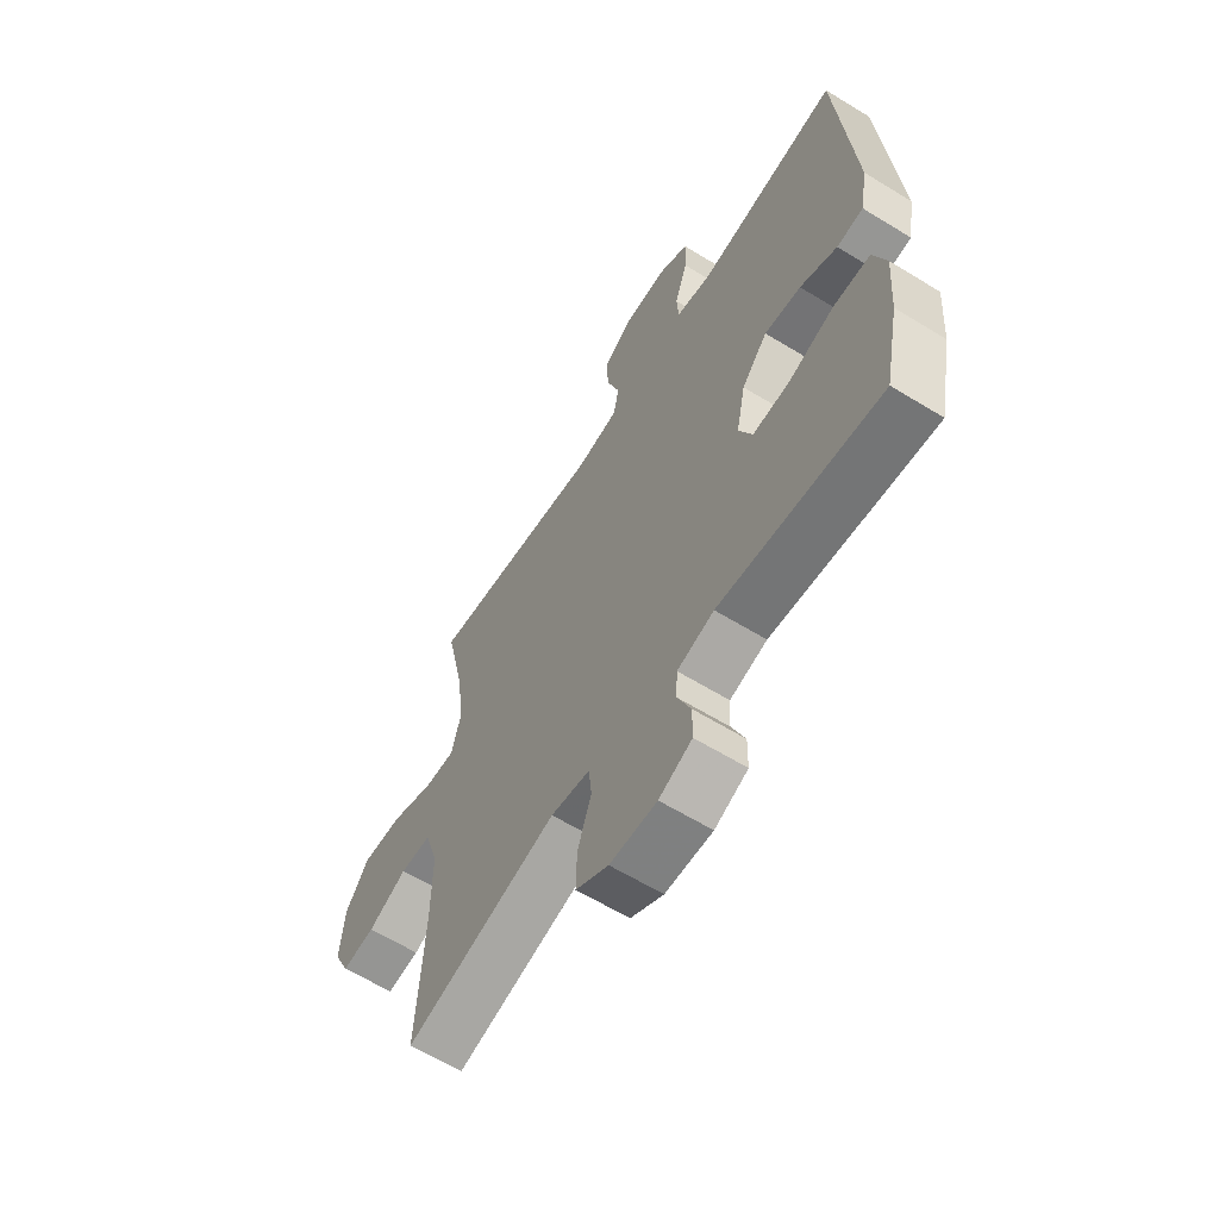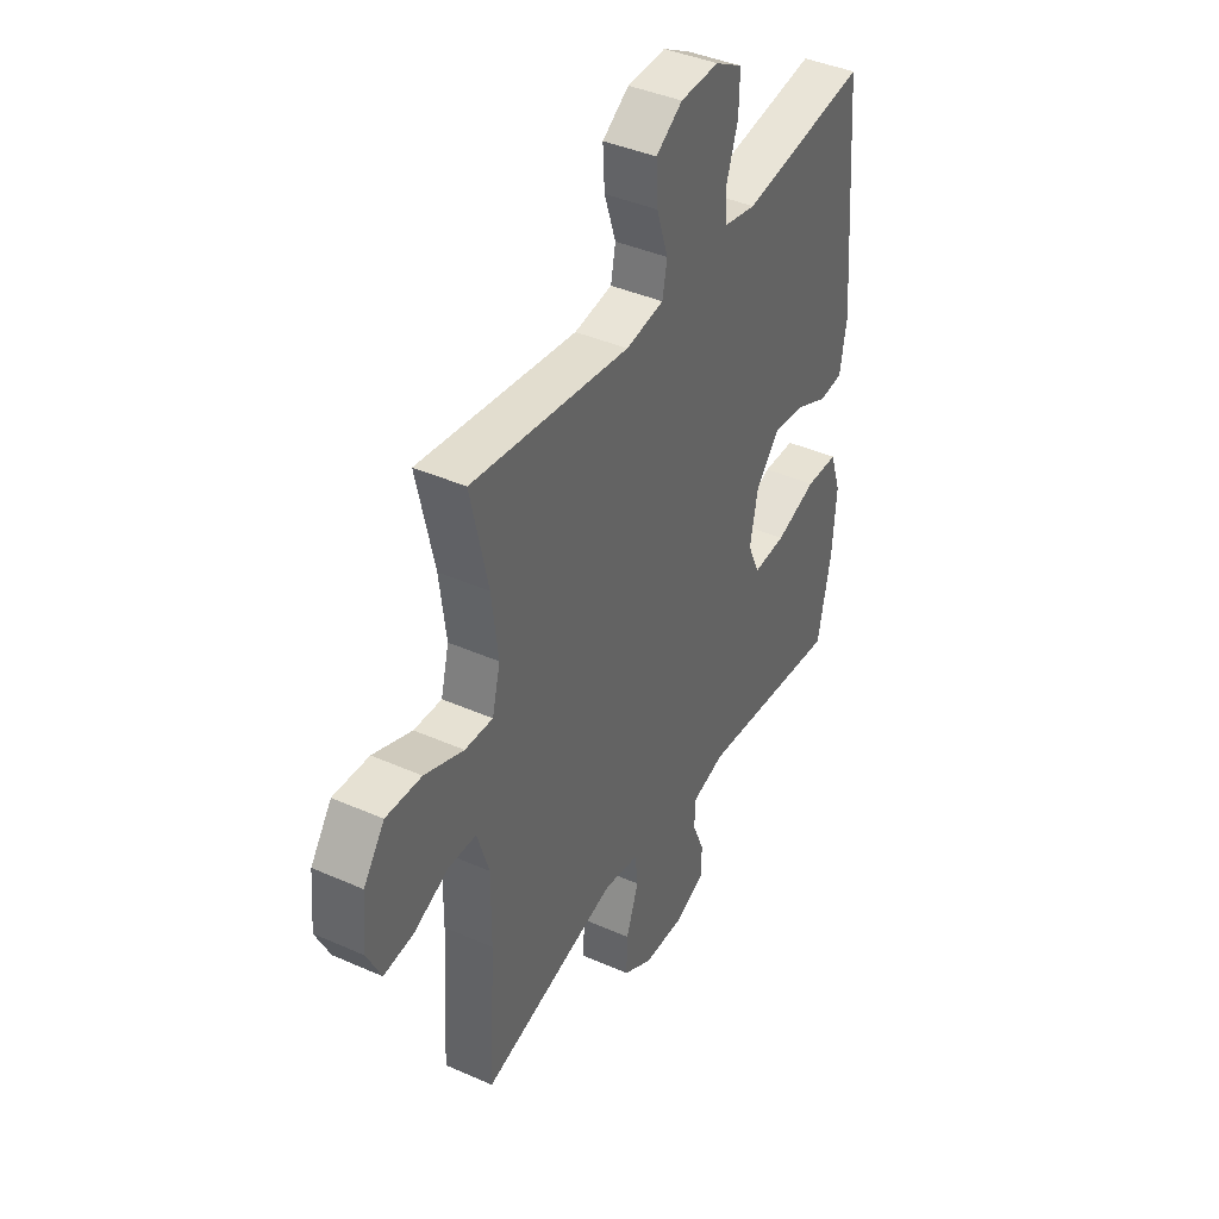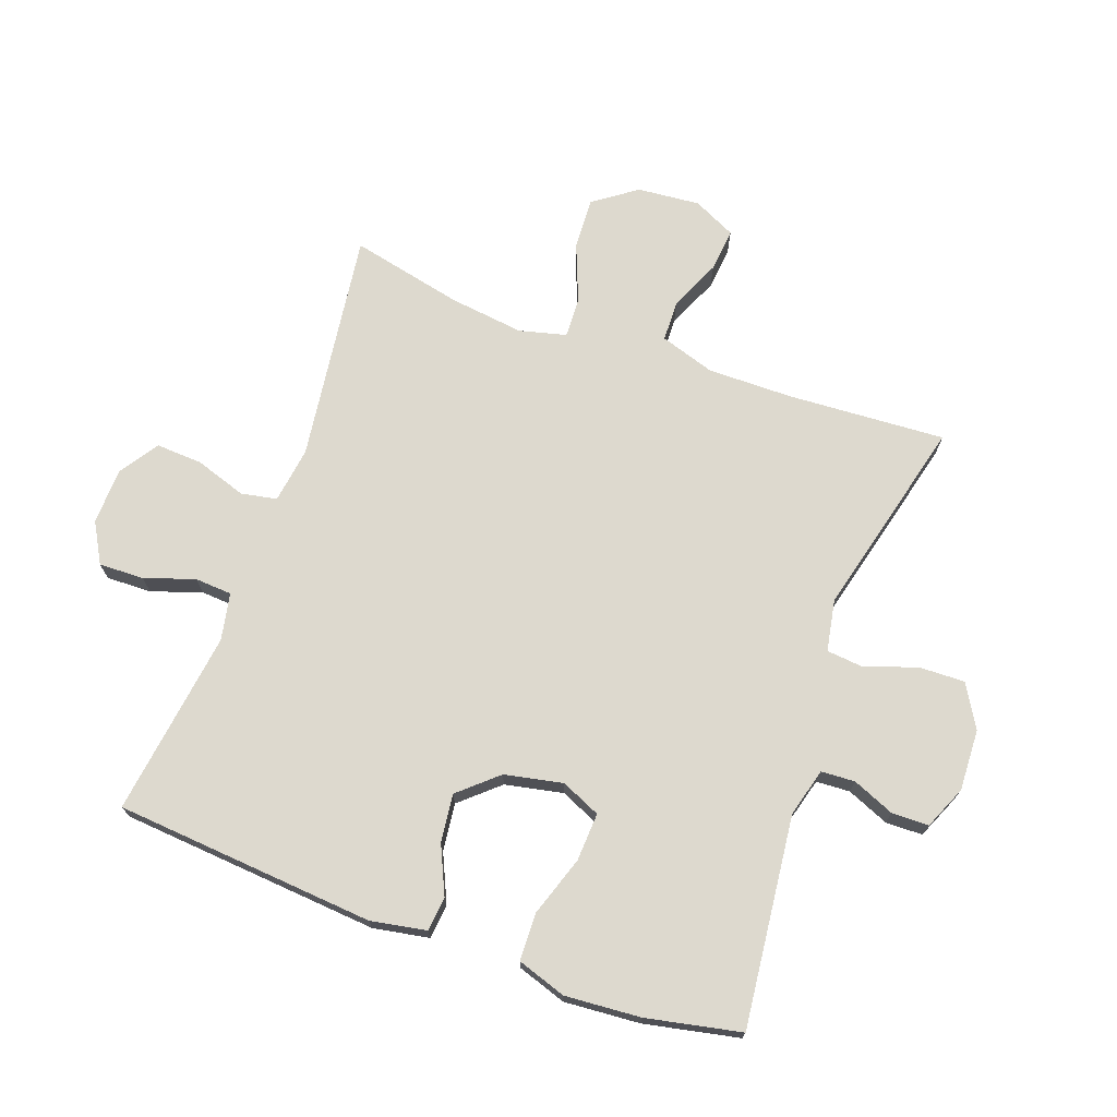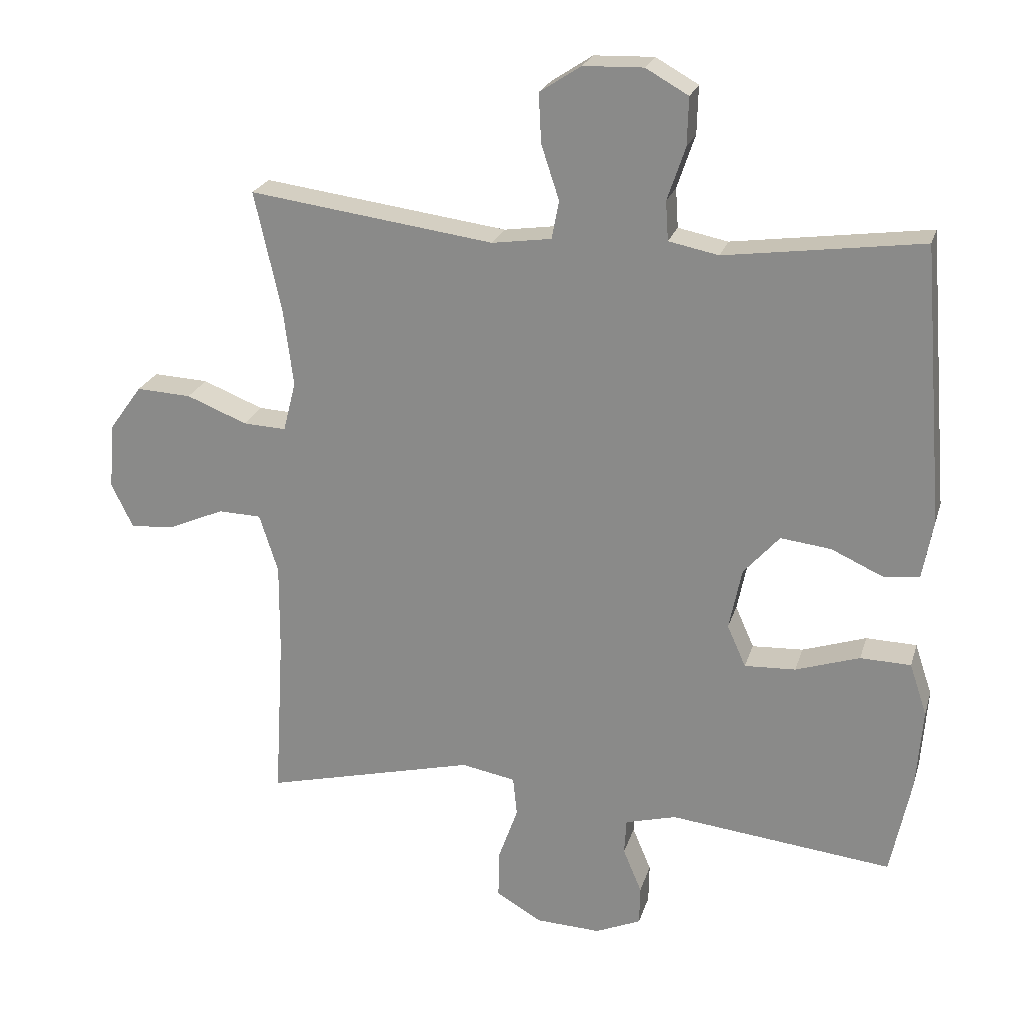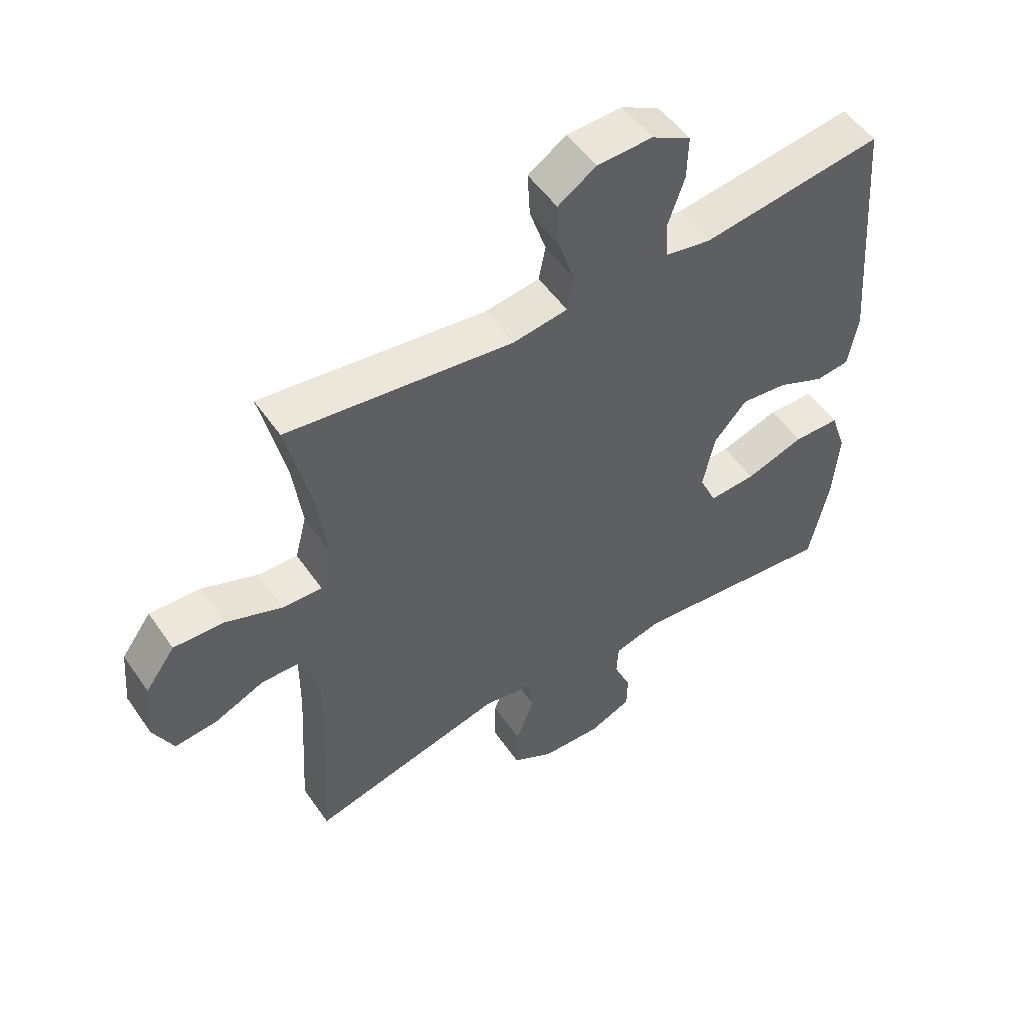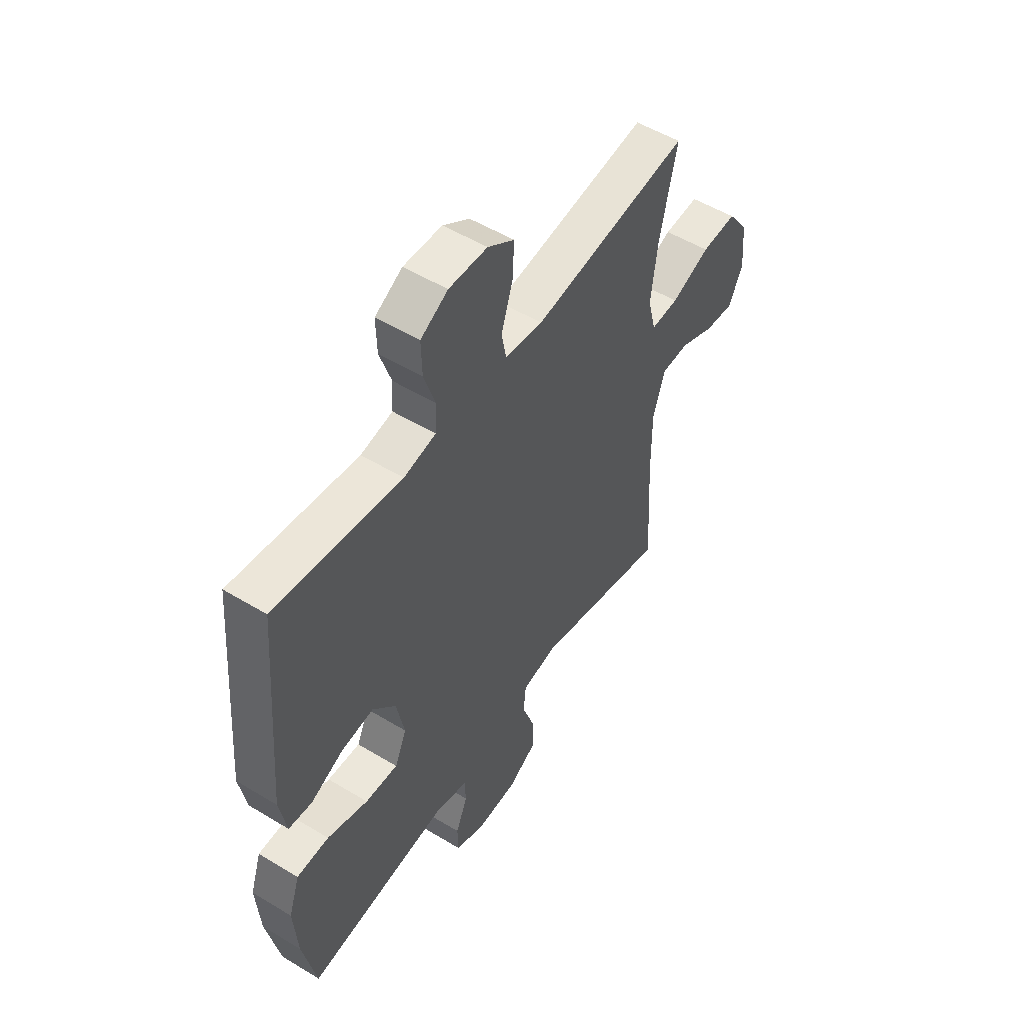
<metadata>
{"format":"obj","ext":"obj","renderer":"f3d","projection":"perspective","resolution":1024,"background":"white","views":[{"elev":-62.1,"azim":58.1,"up":"+Z"},{"elev":40.8,"azim":-61.6,"up":"+Z"},{"elev":71.8,"azim":109.8,"up":"+Y"},{"elev":23.1,"azim":15.2,"up":"+Z"},{"elev":52.5,"azim":-33.8,"up":"+Z"},{"elev":52.7,"azim":123.1,"up":"+Z"}]}
</metadata>
<code>
v -0.5 0.07 0.5
v -0.131 0.07 0.451
v -0.042 0.07 0.464
v -0.031 0.07 0.521
v -0.058 0.07 0.603
v -0.062 0.07 0.677
v 0 0.07 0.718
v 0.09 0.07 0.721
v 0.154 0.07 0.685
v 0.152 0.07 0.613
v 0.125 0.07 0.533
v 0.129 0.07 0.474
v 0.204 0.07 0.459
v 0.32 0.07 0.475
v 0.5 0.07 0.5
v 0.534 0.07 0.084
v 0.518 0.07 -0.005
v 0.463 0.07 -0.011
v 0.386 0.07 0.024
v 0.31 0.07 0.033
v 0.256 0.07 -0.028
v 0.237 0.07 -0.121
v 0.265 0.07 -0.184
v 0.342 0.07 -0.18
v 0.438 0.07 -0.148
v 0.514 0.07 -0.15
v 0.54 0.07 -0.228
v 0.531 0.07 -0.349
v 0.5 0.07 -0.5
v 0.164 0.07 -0.463
v 0.087 0.07 -0.484
v 0.084 0.07 -0.538
v 0.112 0.07 -0.605
v 0.111 0.07 -0.664
v 0.042 0.07 -0.694
v -0.056 0.07 -0.69
v -0.124 0.07 -0.65
v -0.122 0.07 -0.576
v -0.093 0.07 -0.494
v -0.099 0.07 -0.435
v -0.181 0.07 -0.42
v -0.5 0.07 -0.5
v -0.485 0.07 -0.249
v -0.484 0.07 -0.113
v -0.512 0.07 -0.025
v -0.577 0.07 -0.023
v -0.659 0.07 -0.059
v -0.728 0.07 -0.066
v -0.761 0.07 0.002
v -0.752 0.07 0.102
v -0.703 0.07 0.17
v -0.62 0.07 0.166
v -0.529 0.07 0.13
v -0.464 0.07 0.127
v -0.445 0.07 0.202
v -0.46 0.07 0.321
v -0.5 0 0.5
v -0.131 0 0.451
v -0.042 0 0.464
v -0.031 0 0.521
v -0.058 0 0.603
v -0.062 0 0.677
v 0 0 0.718
v 0.09 0 0.721
v 0.154 0 0.685
v 0.152 0 0.613
v 0.125 0 0.533
v 0.129 0 0.474
v 0.204 0 0.459
v 0.32 0 0.475
v 0.5 0 0.5
v 0.534 0 0.084
v 0.518 0 -0.005
v 0.463 0 -0.011
v 0.386 0 0.024
v 0.31 0 0.033
v 0.256 0 -0.028
v 0.237 0 -0.121
v 0.265 0 -0.184
v 0.342 0 -0.18
v 0.438 0 -0.148
v 0.514 0 -0.15
v 0.54 0 -0.228
v 0.531 0 -0.349
v 0.5 0 -0.5
v 0.164 0 -0.463
v 0.087 0 -0.484
v 0.084 0 -0.538
v 0.112 0 -0.605
v 0.111 0 -0.664
v 0.042 0 -0.694
v -0.056 0 -0.69
v -0.124 0 -0.65
v -0.122 0 -0.576
v -0.093 0 -0.494
v -0.099 0 -0.435
v -0.181 0 -0.42
v -0.5 0 -0.5
v -0.485 0 -0.249
v -0.484 0 -0.113
v -0.512 0 -0.025
v -0.577 0 -0.023
v -0.659 0 -0.059
v -0.728 0 -0.066
v -0.761 0 0.002
v -0.752 0 0.102
v -0.703 0 0.17
v -0.62 0 0.166
v -0.529 0 0.13
v -0.464 0 0.127
v -0.445 0 0.202
v -0.46 0 0.321
f 51 52 53
f 50 51 53
f 49 50 53
f 48 49 53
f 47 48 53
f 46 47 53
f 45 46 53 54
f 44 45 54
f 43 44 54 55
f 41 42 43 55
f 37 38 39
f 36 37 39
f 35 36 39
f 34 35 39
f 33 34 39
f 32 33 39
f 31 32 39 40
f 30 31 40
f 28 29 30
f 27 28 30
f 26 27 30
f 25 26 30
f 24 25 30
f 30 40 41
f 24 30 41
f 23 24 41
f 17 18 19
f 16 17 19
f 15 16 19
f 14 15 19
f 13 14 19 20
f 12 13 20 21
f 9 10 11
f 8 9 11
f 7 8 11
f 6 7 11
f 5 6 11
f 4 5 11
f 3 4 11 12
f 12 21 22
f 3 12 22
f 2 3 22
f 41 55 56
f 23 41 56
f 22 23 56
f 2 22 56
f 1 2 56
f 109 108 107
f 109 107 106
f 109 106 105
f 109 105 104
f 109 104 103
f 109 103 102
f 110 109 102 101
f 110 101 100
f 111 110 100 99
f 111 99 98 97
f 95 94 93
f 95 93 92
f 95 92 91
f 95 91 90
f 95 90 89
f 95 89 88
f 96 95 88 87
f 96 87 86
f 86 85 84
f 86 84 83
f 86 83 82
f 86 82 81
f 86 81 80
f 97 96 86
f 97 86 80
f 97 80 79
f 75 74 73
f 75 73 72
f 75 72 71
f 75 71 70
f 76 75 70 69
f 77 76 69 68
f 67 66 65
f 67 65 64
f 67 64 63
f 67 63 62
f 67 62 61
f 67 61 60
f 68 67 60 59
f 78 77 68
f 78 68 59
f 78 59 58
f 112 111 97
f 112 97 79
f 112 79 78
f 112 78 58
f 112 58 57
f 1 57 58 2
f 2 58 59 3
f 3 59 60 4
f 4 60 61 5
f 5 61 62 6
f 6 62 63 7
f 7 63 64 8
f 8 64 65 9
f 9 65 66 10
f 10 66 67 11
f 11 67 68 12
f 12 68 69 13
f 13 69 70 14
f 14 70 71 15
f 15 71 72 16
f 16 72 73 17
f 17 73 74 18
f 18 74 75 19
f 19 75 76 20
f 20 76 77 21
f 21 77 78 22
f 22 78 79 23
f 23 79 80 24
f 24 80 81 25
f 25 81 82 26
f 26 82 83 27
f 27 83 84 28
f 28 84 85 29
f 29 85 86 30
f 30 86 87 31
f 31 87 88 32
f 32 88 89 33
f 33 89 90 34
f 34 90 91 35
f 35 91 92 36
f 36 92 93 37
f 37 93 94 38
f 38 94 95 39
f 39 95 96 40
f 40 96 97 41
f 41 97 98 42
f 42 98 99 43
f 43 99 100 44
f 44 100 101 45
f 45 101 102 46
f 46 102 103 47
f 47 103 104 48
f 48 104 105 49
f 49 105 106 50
f 50 106 107 51
f 51 107 108 52
f 52 108 109 53
f 53 109 110 54
f 54 110 111 55
f 55 111 112 56
f 56 112 57 1

</code>
